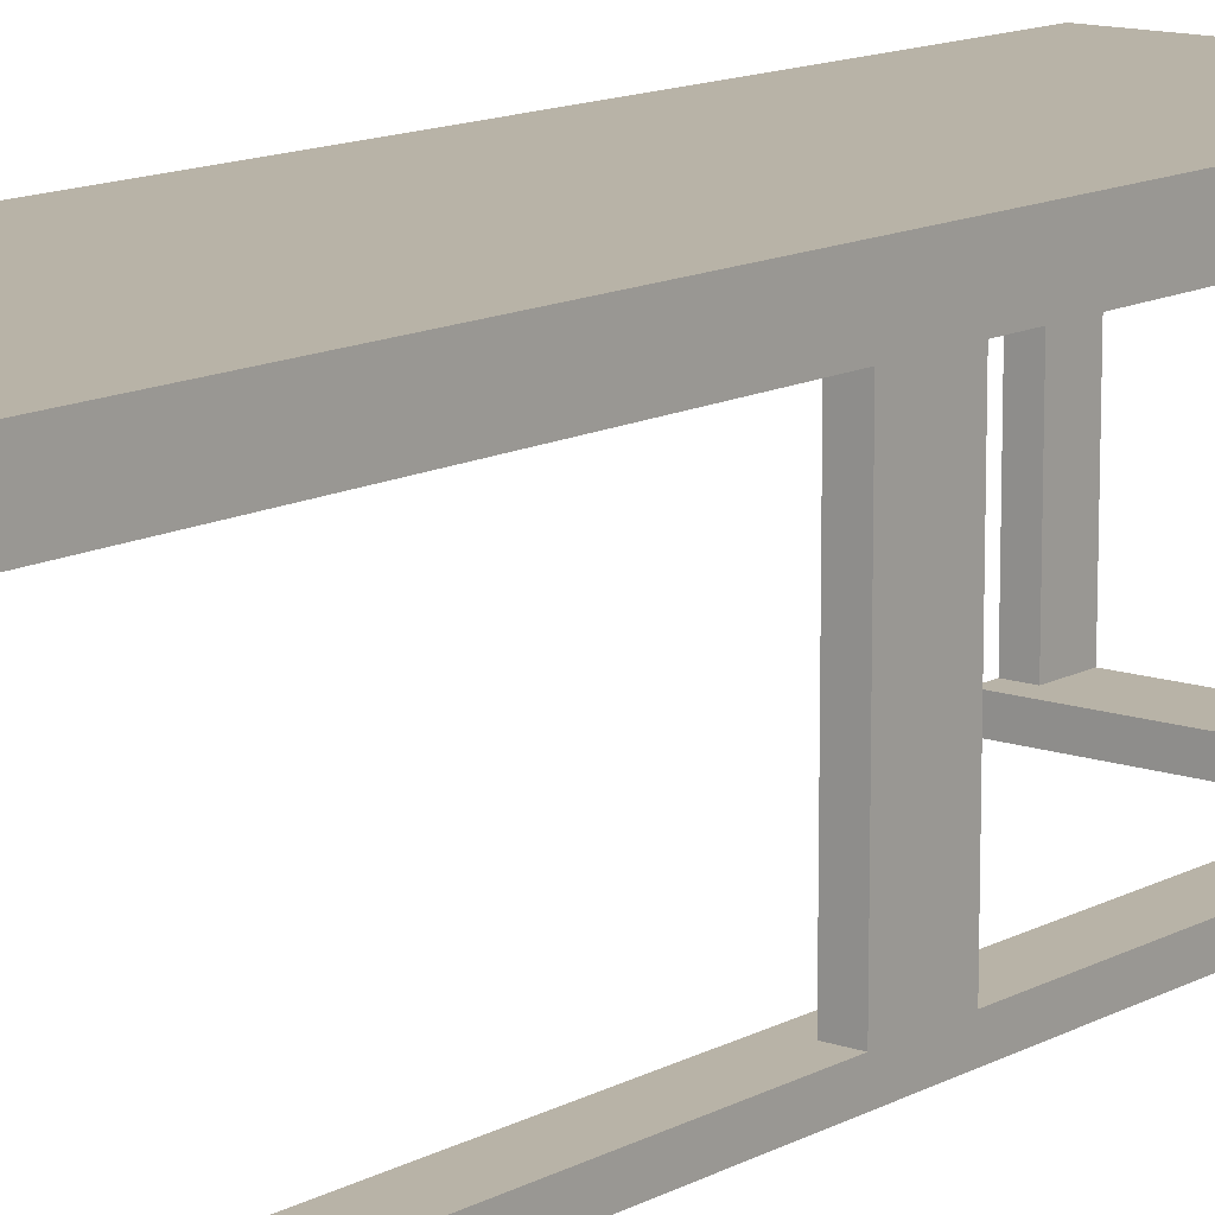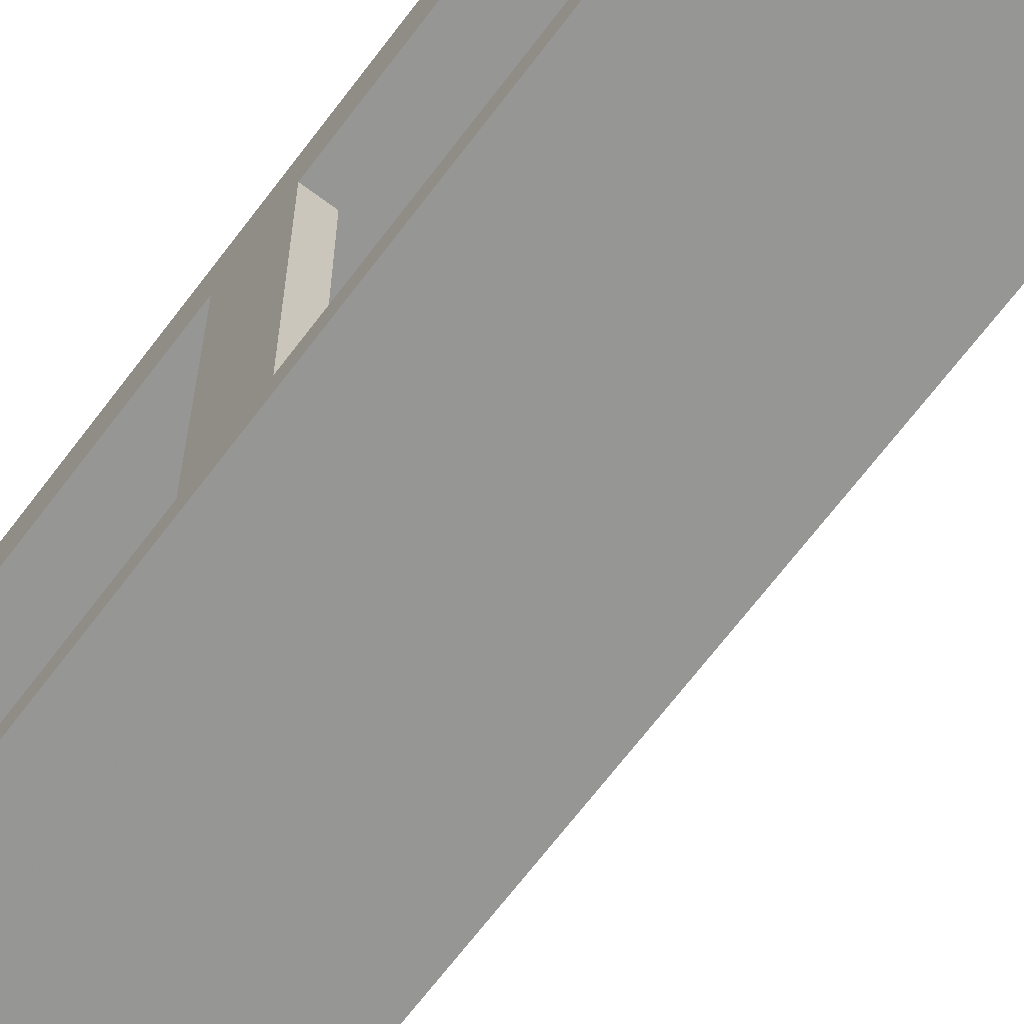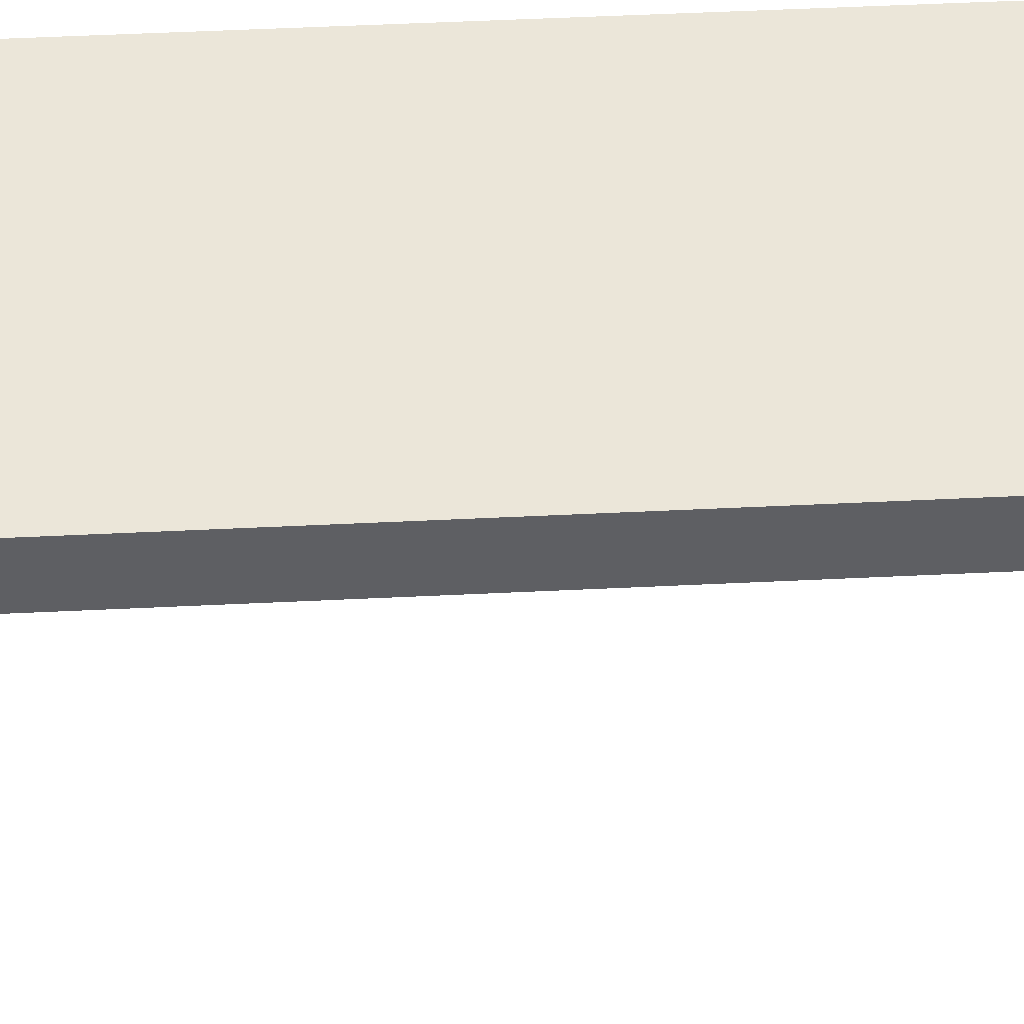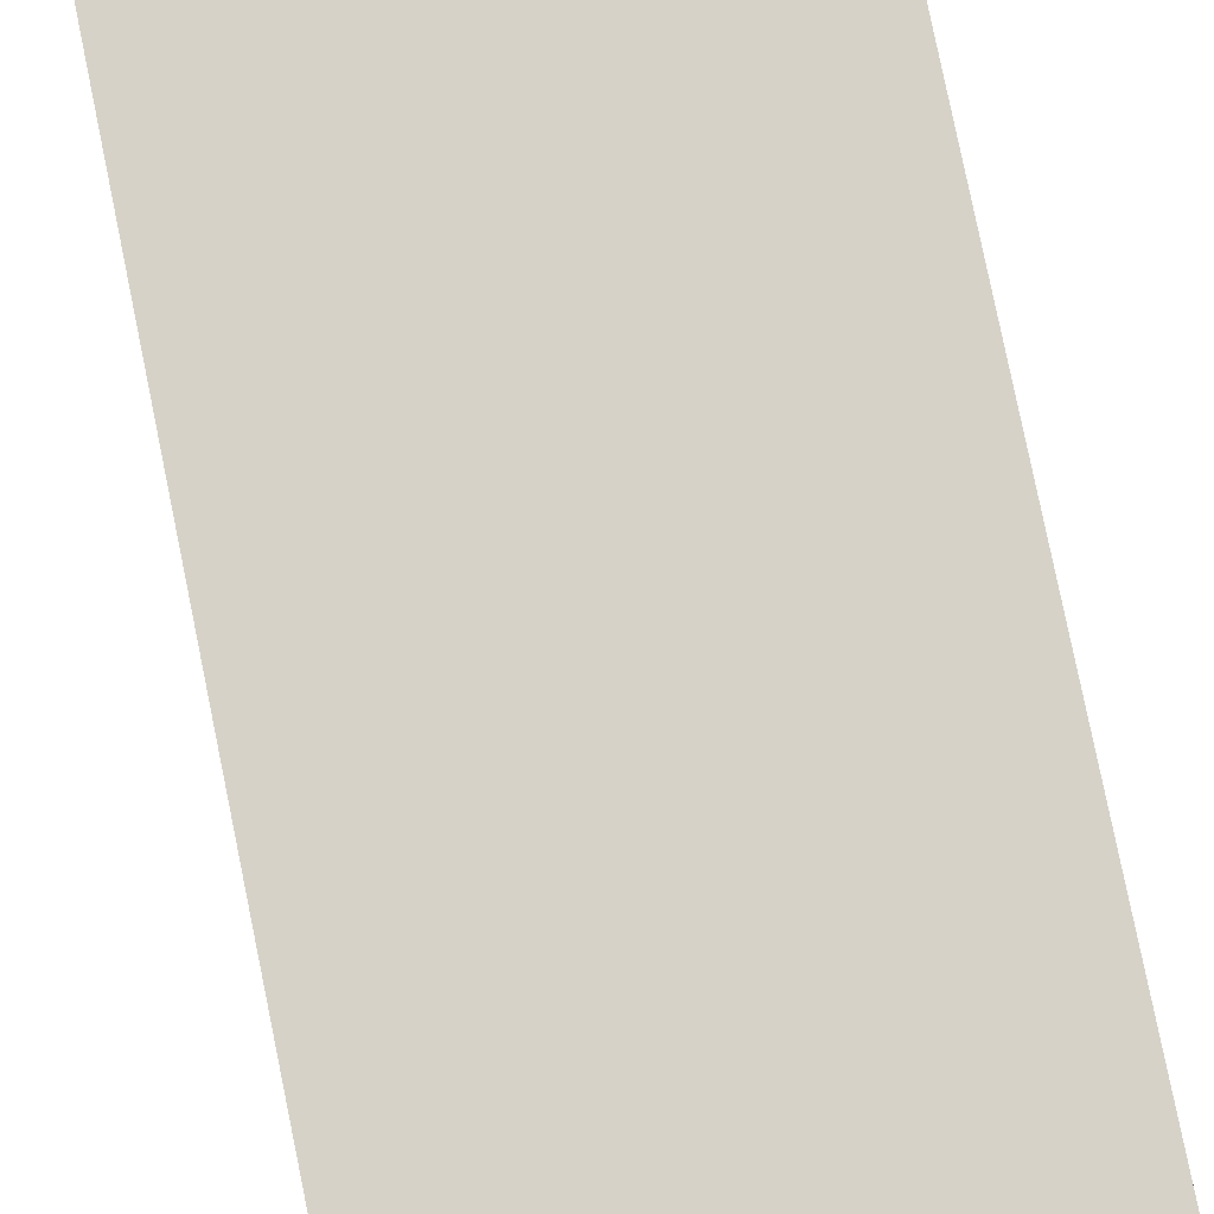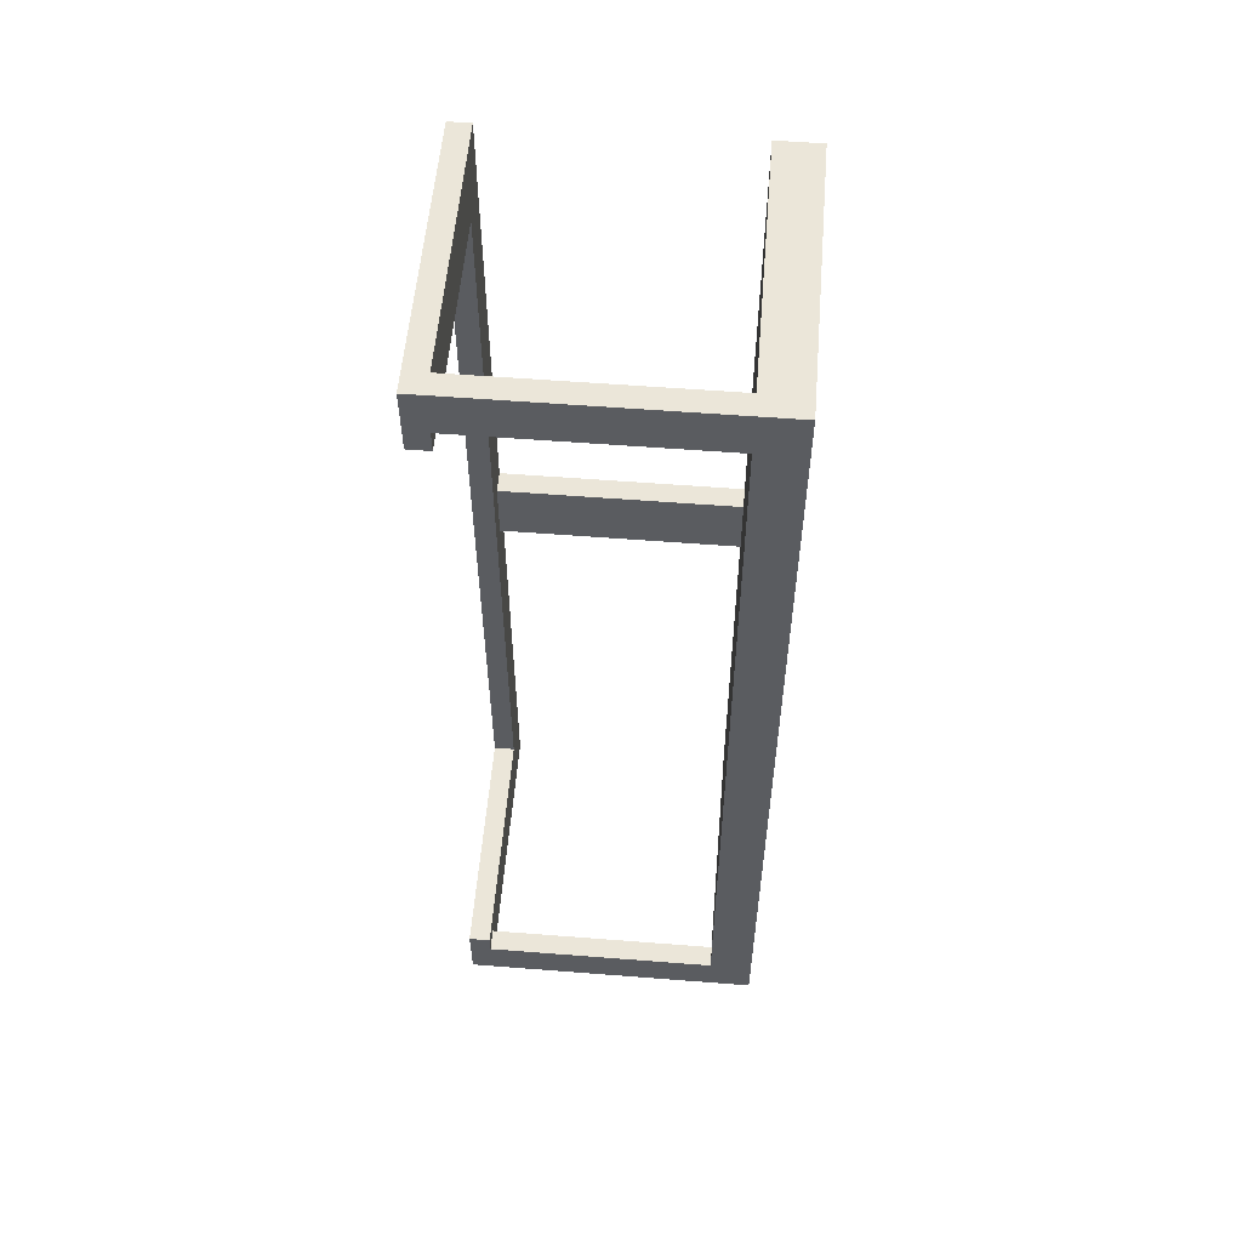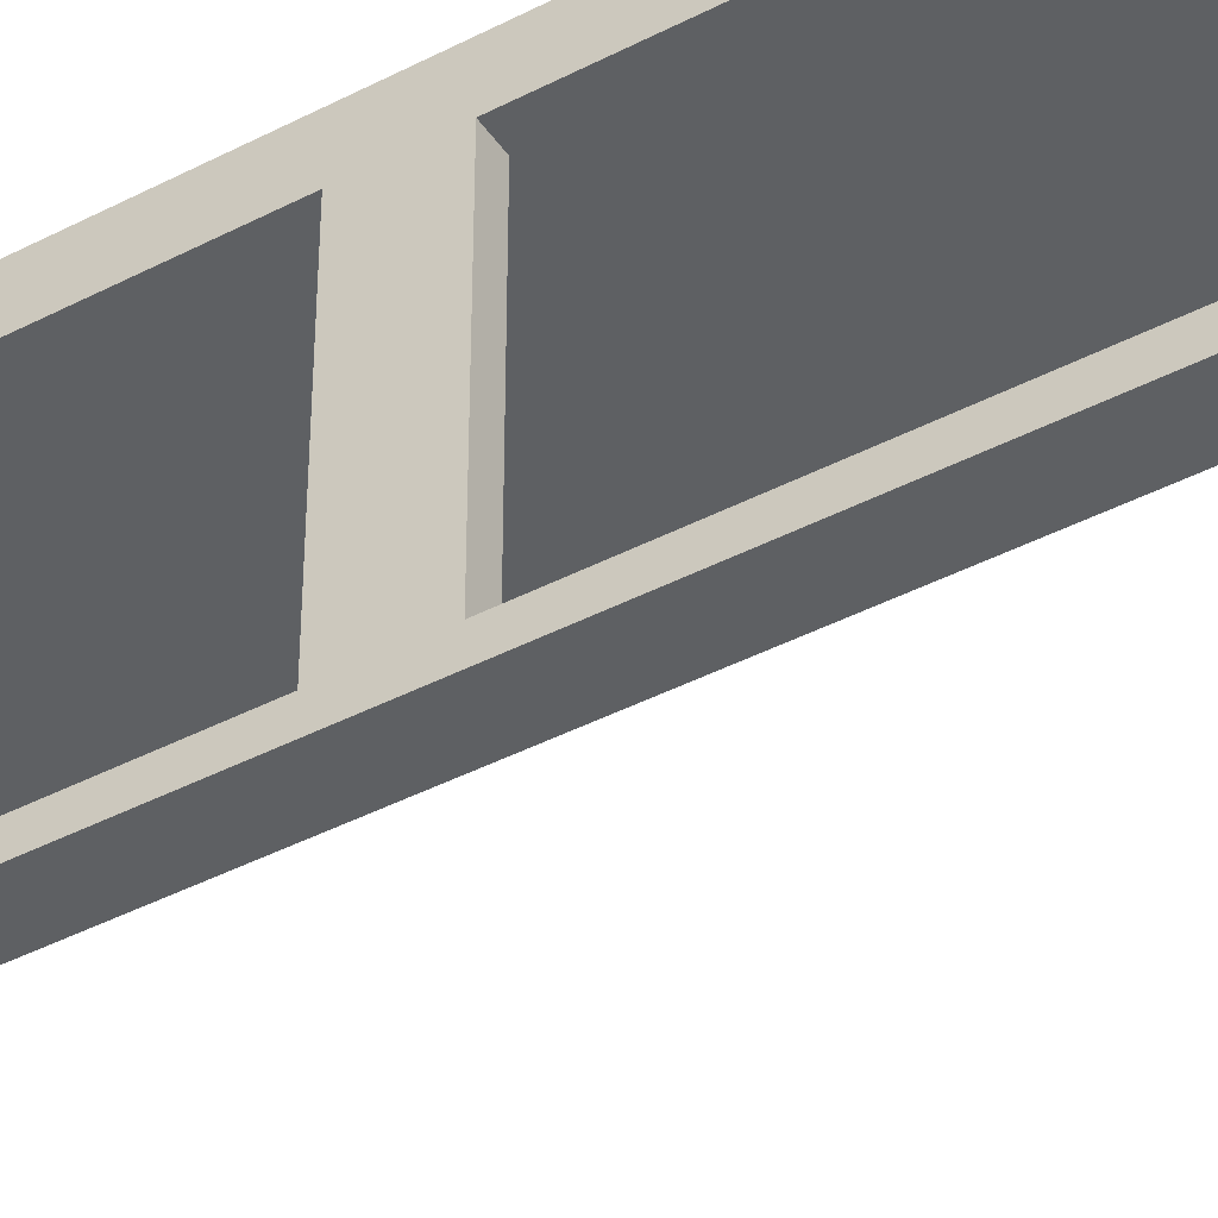
<metadata>
{"format":"obj","ext":"obj","renderer":"f3d","projection":"perspective","resolution":1024,"background":"white","views":[{"elev":12.8,"azim":-141.0,"up":"+Y"},{"elev":-67.7,"azim":-37.0,"up":"+Y"},{"elev":47.6,"azim":86.8,"up":"+Y"},{"elev":77.9,"azim":-11.5,"up":"+Y"},{"elev":56.2,"azim":94.7,"up":"+Z"},{"elev":-42.5,"azim":-58.2,"up":"+Y"}]}
</metadata>
<code>
v -6.5 0 22.5
v -6.5 0 -22.5
v -6.5 1 22.5
v -6.5 1 1.5
v -6.5 1 -1.5
v -6.5 1 -22.5
v -6.5 12 22.5
v -6.5 12 1.5
v -6.5 12 -1.5
v -6.5 12 -22.5
v -6.5 14 22.5
v -6.5 14 -22.5
f -10 -11 -12
f -9 -11 -10
f -8 -11 -9
f -7 -11 -8
f -5 -8 -9
f -4 -8 -5
f -2 -5 -6
f -2 -3 -4
f -2 -4 -5
f -1 -3 -2
v 5.5 1 22.5
v 5.5 1 20.5
v 5.5 1 -20.5
v 5.5 1 -22.5
v 5.5 12 22.5
v 5.5 12 20.5
v 5.5 12 -20.5
v 5.5 12 -22.5
f -4 -7 -8
f -3 -7 -4
f -2 -5 -6
f -1 -5 -2
v -5.5 1 1.5
v -5.5 1 -1.5
v -5.5 12 1.5
v -5.5 12 -1.5
f -4 -3 -2
f -2 -3 -1
v -4.5 0 19.5
v -4.5 0 -19.5
v -4.5 1 19.5
v -4.5 1 -19.5
f -4 -3 -2
f -2 -3 -1
v 6.5 0 22.5
v 6.5 0 20.5
v 6.5 0 19.5
v 6.5 0 -19.5
v 6.5 0 -22.5
v 6.5 1 20.5
v 6.5 1 19.5
v 6.5 1 -19.5
v 6.5 1 -20.5
v 6.5 1 -22.5
v 6.5 12 20.5
v 6.5 12 -20.5
v 6.5 14 22.5
v 6.5 14 -22.5
f -14 -13 -9
f -13 -12 -9
f -9 -12 -8
f -11 -10 -7
f -7 -10 -6
f -6 -10 -5
f -14 -9 -4
f -6 -5 -3
f -14 -4 -2
f -4 -3 -2
f -3 -5 -1
f -2 -3 -1
v -6.5 0 22.5
v -6.5 1 22.5
v -6.5 12 22.5
v -6.5 14 22.5
v 5.5 0 22.5
v 5.5 1 22.5
v 5.5 12 22.5
v 5.5 14 22.5
v 6.5 0 22.5
v 6.5 14 22.5
f -6 -9 -10
f -5 -9 -6
f -4 -7 -8
f -3 -7 -4
f -2 -5 -6
f -2 -4 -5
f -2 -3 -4
f -1 -3 -2
v -6.5 1 1.5
v -6.5 12 1.5
v -5.5 1 1.5
v -5.5 12 1.5
f -2 -3 -4
f -1 -3 -2
v -4.5 0 -19.5
v -4.5 1 -19.5
v 6.5 0 -19.5
v 6.5 1 -19.5
f -2 -3 -4
f -1 -3 -2
v 5.5 1 -20.5
v 5.5 12 -20.5
v 6.5 1 -20.5
v 6.5 12 -20.5
f -2 -3 -4
f -1 -3 -2
v 5.5 1 20.5
v 5.5 12 20.5
v 6.5 1 20.5
v 6.5 12 20.5
f -4 -3 -2
f -2 -3 -1
v -4.5 0 19.5
v -4.5 1 19.5
v 6.5 0 19.5
v 6.5 1 19.5
f -4 -3 -2
f -2 -3 -1
v -6.5 1 -1.5
v -6.5 12 -1.5
v -5.5 1 -1.5
v -5.5 12 -1.5
f -4 -3 -2
f -2 -3 -1
v -6.5 0 -22.5
v -6.5 1 -22.5
v -6.5 12 -22.5
v -6.5 14 -22.5
v 5.5 1 -22.5
v 5.5 12 -22.5
v 5.5 14 -22.5
v 6.5 0 -22.5
v 6.5 1 -22.5
v 6.5 14 -22.5
f -10 -9 -6
f -8 -7 -5
f -5 -7 -4
f -10 -6 -3
f -6 -5 -2
f -3 -6 -2
f -5 -4 -2
f -2 -4 -1
v -6.5 0 22.5
v 5.5 0 22.5
v 6.5 0 22.5
v 5.5 0 20.5
v 6.5 0 20.5
v -4.5 0 19.5
v 6.5 0 19.5
v -4.5 0 -19.5
v 6.5 0 -19.5
v -6.5 0 -22.5
v 6.5 0 -22.5
f -8 -10 -11
f -8 -9 -10
f -7 -9 -8
f -6 -8 -11
f -6 -7 -8
f -5 -7 -6
f -4 -6 -11
f -2 -4 -11
f -2 -3 -4
f -1 -3 -2
v -6.5 12 22.5
v 5.5 12 22.5
v 5.5 12 20.5
v 6.5 12 20.5
v -6.5 12 1.5
v -5.5 12 1.5
v -6.5 12 -1.5
v -5.5 12 -1.5
v 5.5 12 -20.5
v 6.5 12 -20.5
v -6.5 12 -22.5
v 5.5 12 -22.5
f -10 -11 -12
f -8 -10 -12
f -7 -10 -8
f -5 -10 -7
f -4 -9 -10
f -4 -5 -6
f -4 -10 -5
f -3 -9 -4
f -2 -4 -6
f -1 -4 -2
v -6.5 1 22.5
v 5.5 1 22.5
v 5.5 1 20.5
v 6.5 1 20.5
v -4.5 1 19.5
v 6.5 1 19.5
v -6.5 1 1.5
v -5.5 1 1.5
v -6.5 1 -1.5
v -5.5 1 -1.5
v -4.5 1 -19.5
v 6.5 1 -19.5
v 5.5 1 -20.5
v 6.5 1 -20.5
v -6.5 1 -22.5
v 5.5 1 -22.5
f -16 -15 -14
f -16 -14 -12
f -14 -13 -12
f -12 -13 -11
f -16 -12 -10
f -10 -12 -9
f -9 -12 -7
f -7 -12 -6
f -8 -7 -6
f -6 -5 -4
f -4 -5 -3
f -8 -6 -2
f -6 -4 -2
f -2 -4 -1
v -6.5 14 22.5
v 5.5 14 22.5
v 6.5 14 22.5
v -5.5 14 20.5
v 4.5 14 20.5
v -5.5 14 -20.5
v 4.5 14 -20.5
v -6.5 14 -22.5
v 5.5 14 -22.5
v 6.5 14 -22.5
f -10 -9 -7
f -7 -9 -6
f -10 -7 -5
f -7 -6 -5
f -6 -9 -4
f -5 -6 -4
f -10 -5 -3
f -5 -4 -3
f -9 -8 -2
f -3 -4 -2
f -4 -9 -2
f -2 -8 -1

</code>
